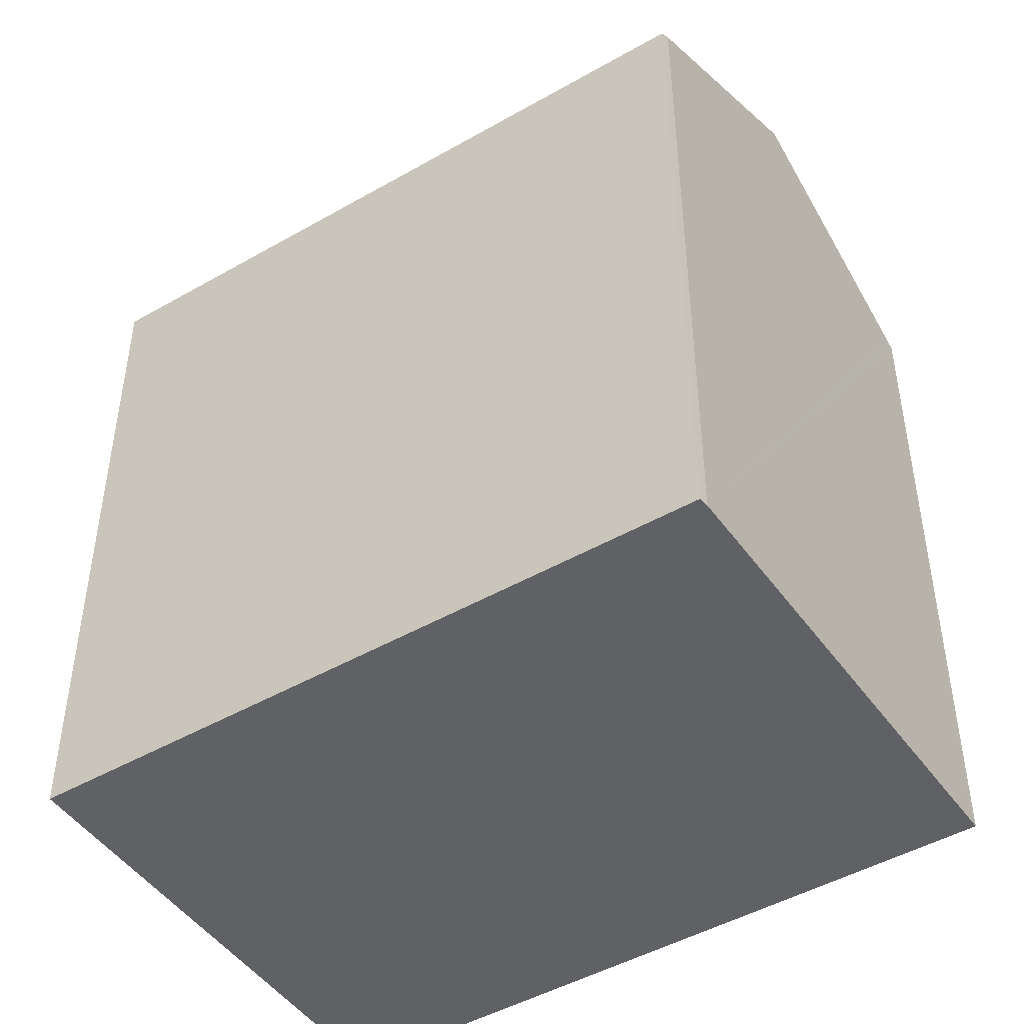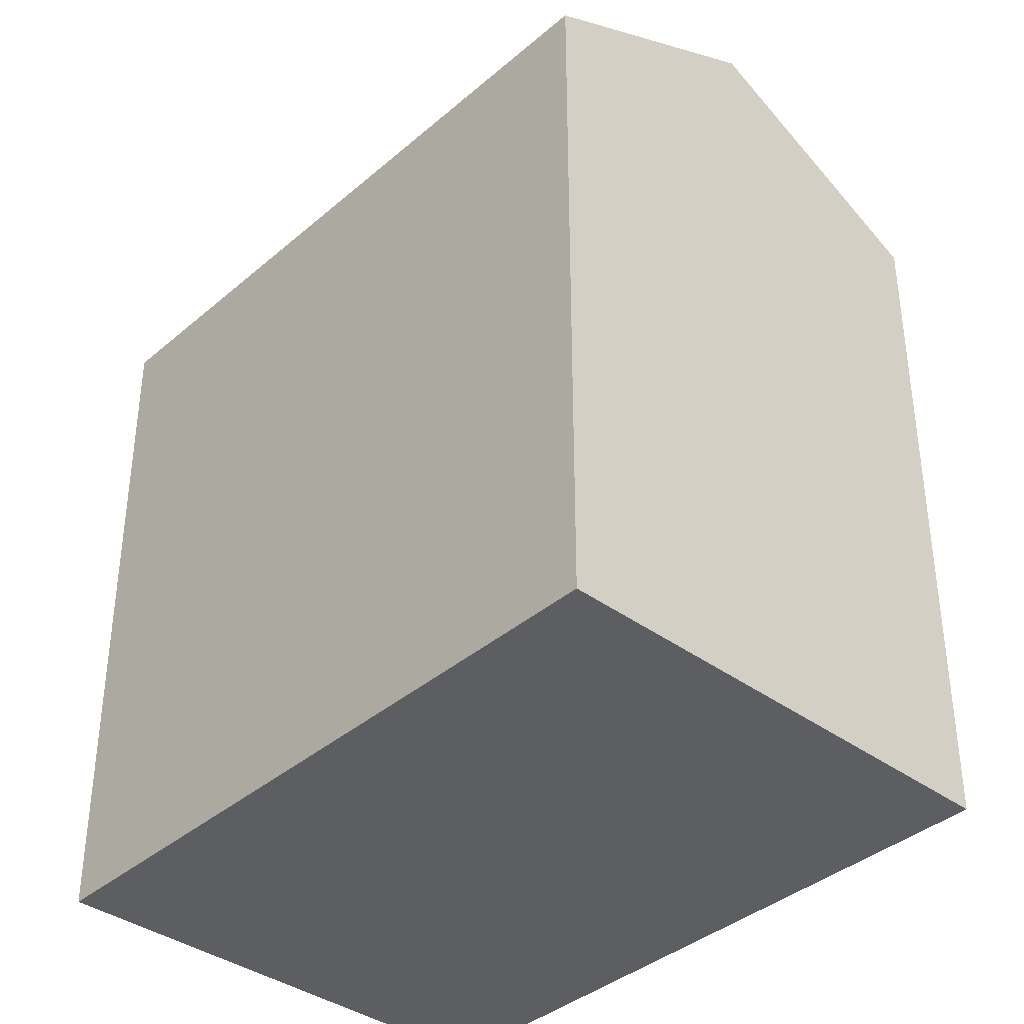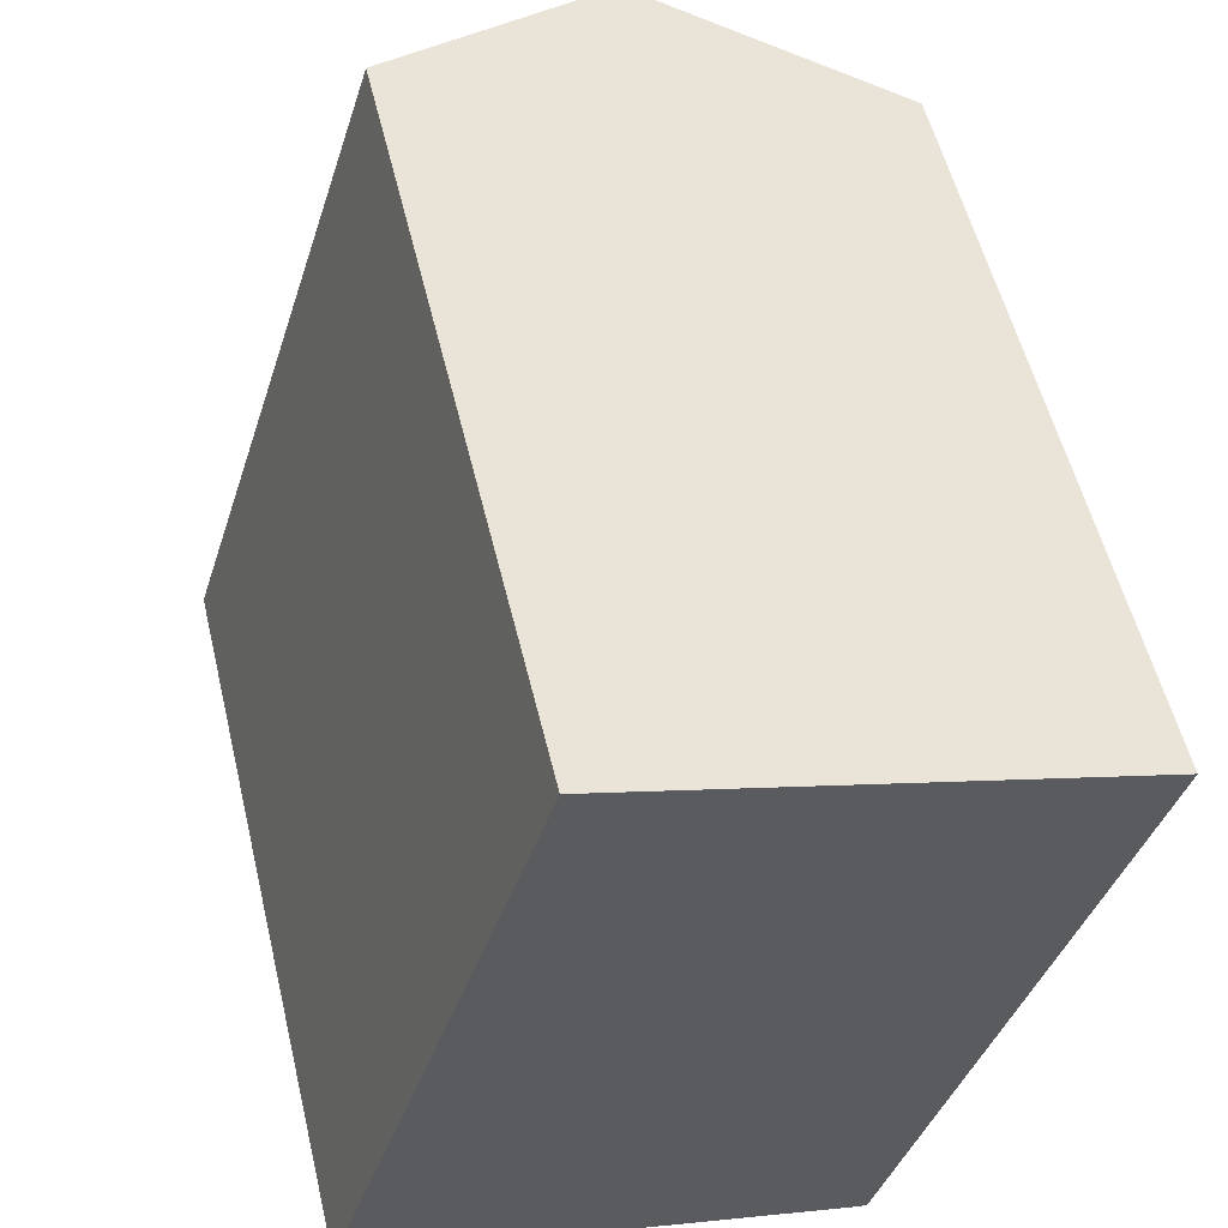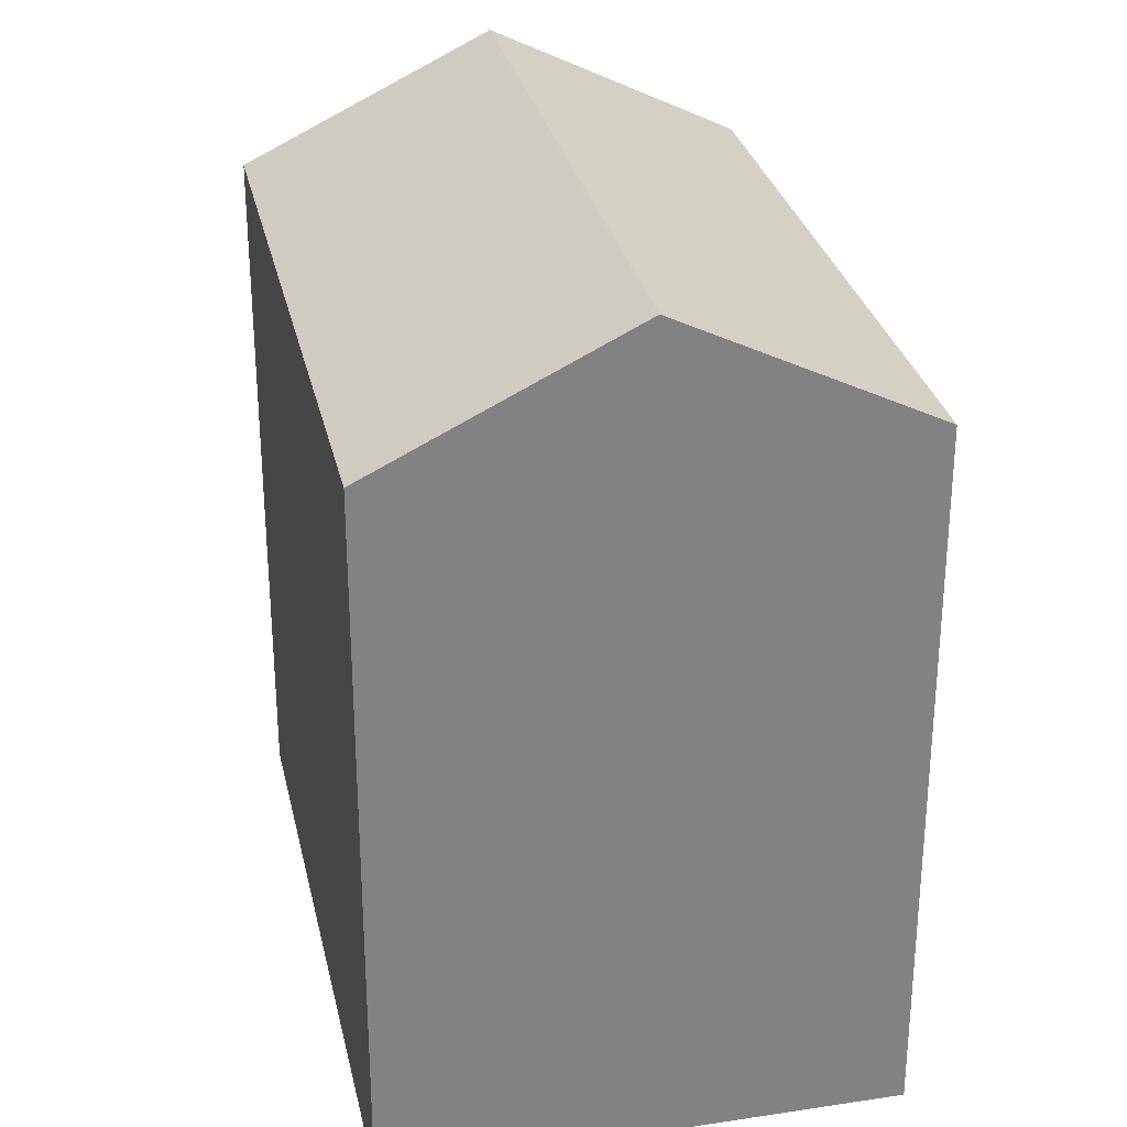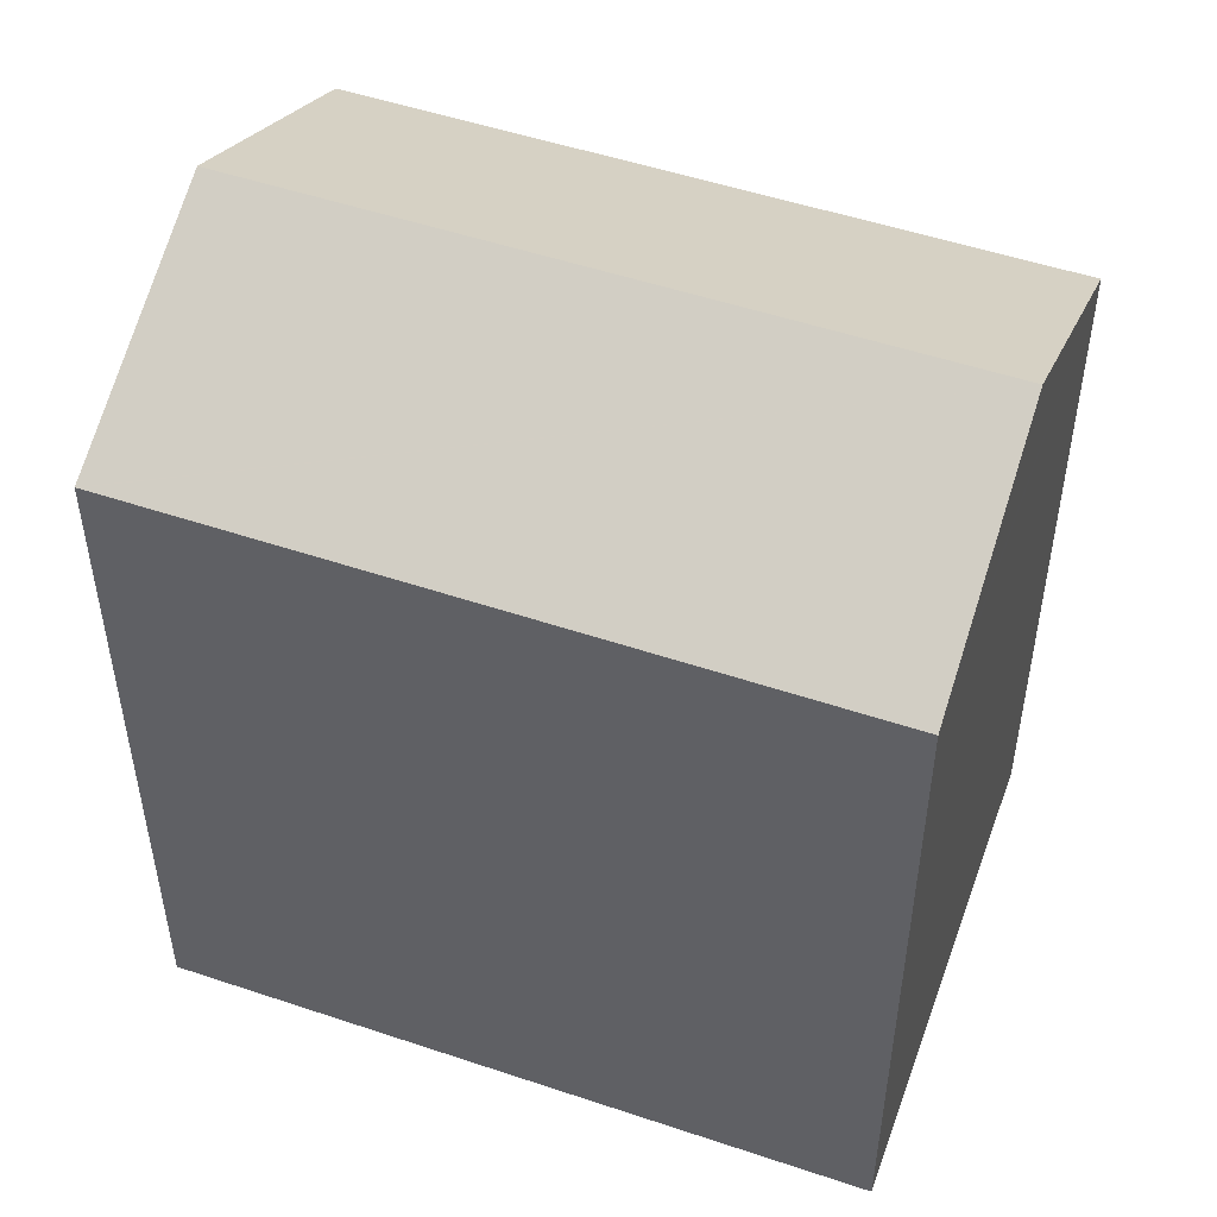
<metadata>
{"format":"obj","ext":"obj","renderer":"f3d","projection":"perspective","resolution":1024,"background":"white","views":[{"elev":-46.9,"azim":140.3,"up":"+Y"},{"elev":-38.1,"azim":-25.5,"up":"+Y"},{"elev":55.0,"azim":-13.4,"up":"+Z"},{"elev":29.5,"azim":5.0,"up":"+Y"},{"elev":51.0,"azim":-52.7,"up":"+Y"}]}
</metadata>
<code>
v  9.703 17.93 12.93
v  10.23 15.37 -3.051
v  5.226 17.93 -1.559
v  10.44 15.27 -3.088
v  14.91 15.26 11.28
v  2.142 16.35 -0.639
v  0.196 15.36 -0.058
v  0 15.26 9.345e-16
v  0.012 15.26 0.039
v  5.015 15.52 14.42
v  4.506 15.26 14.58
v  10.23 1.868e-16 -3.051
v  10.44 1.891e-16 -3.088
v  0.196 3.551e-18 -0.058
v  0 0 0
v  5.226 9.546e-17 -1.559
v  2.142 3.913e-17 -0.639
v  4.506 -8.93e-16 14.58
v  0.012 -2.388e-18 0.039
v  5.015 -8.831e-16 14.42
v  9.703 -7.918e-16 12.93
v  14.91 -6.905e-16 11.28
g defaultobject
f 1 2 3
f 2 1 4
f 4 1 5
f 6 1 3
f 1 6 7
f 1 7 8
f 1 8 9
f 1 9 10
f 10 9 11
f 4 12 2
f 12 4 13
f 12 3 2
f 3 12 6
f 6 12 7
f 7 12 8
f 8 12 14
f 8 14 15
f 14 12 16
f 14 16 17
f 15 9 8
f 9 15 11
f 11 15 18
f 18 15 19
f 10 5 1
f 5 10 11
f 5 11 18
f 5 18 20
f 5 20 21
f 5 21 22
f 5 13 4
f 13 5 22
f 21 13 22
f 13 21 20
f 13 20 18
f 13 18 19
f 13 19 12
f 12 19 16
f 16 19 17
f 17 19 14
f 14 19 15

</code>
